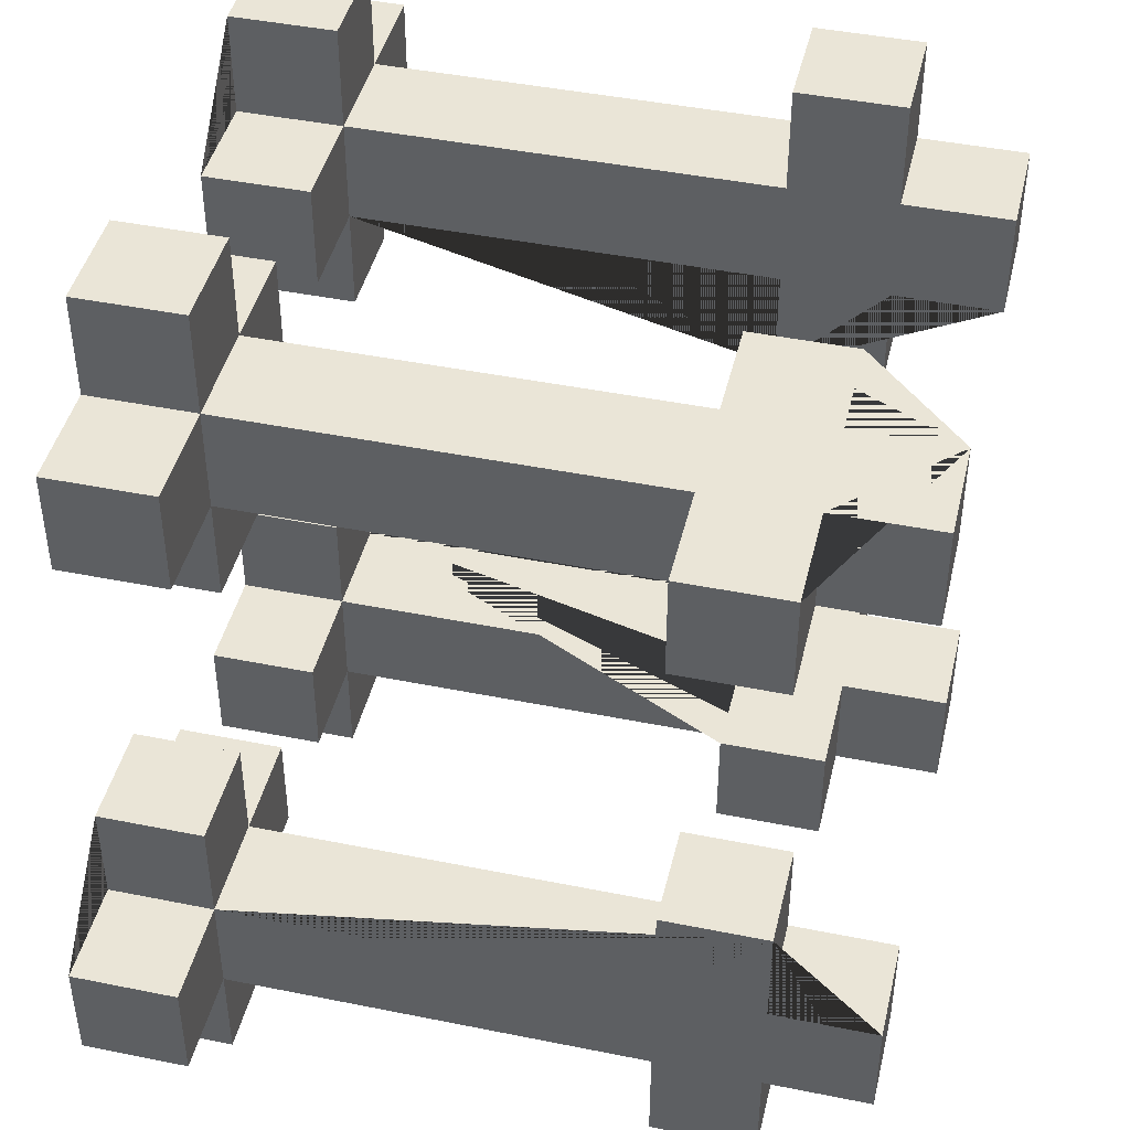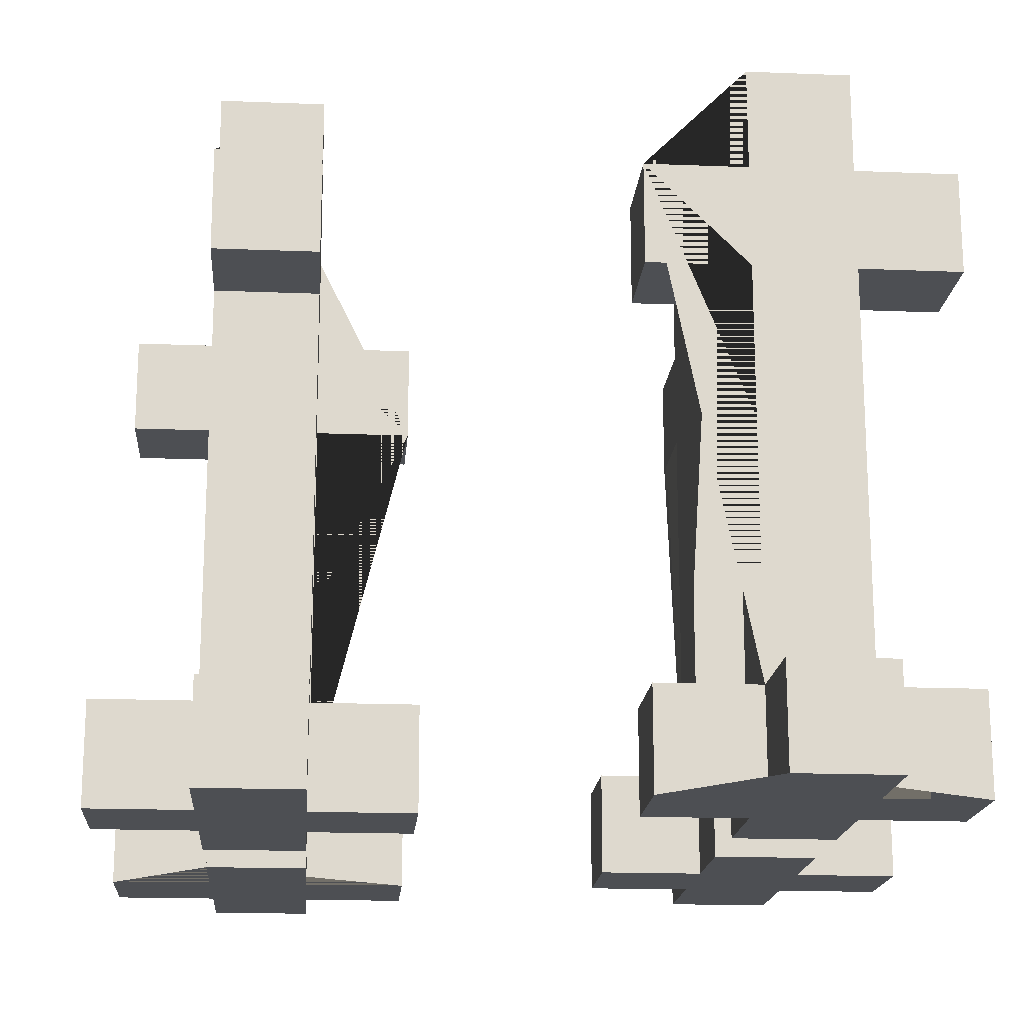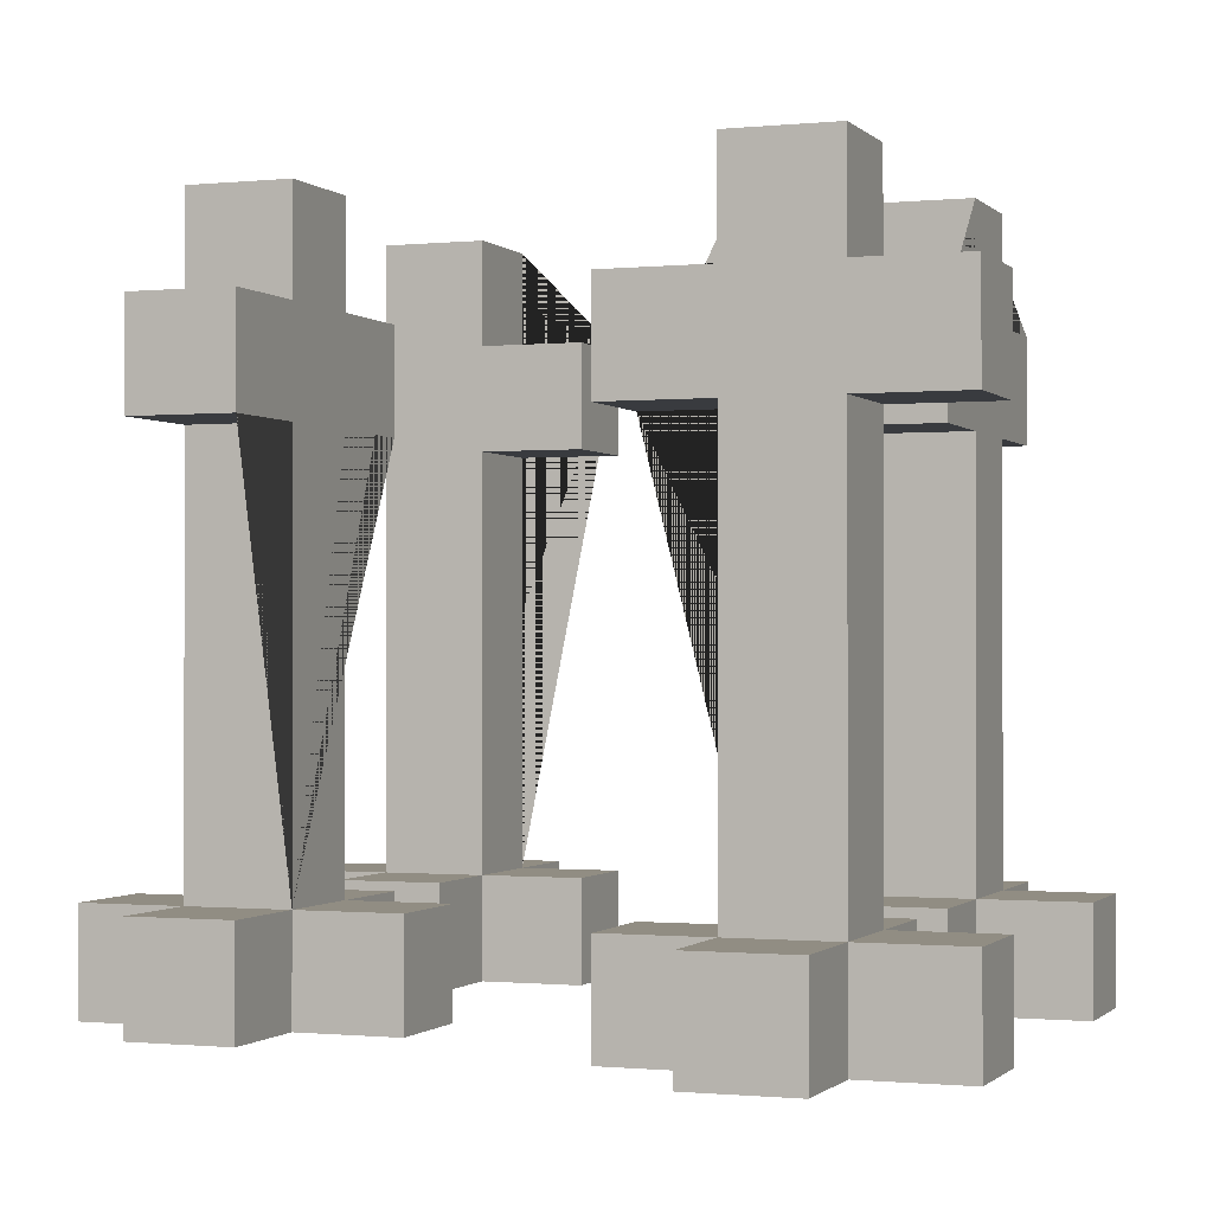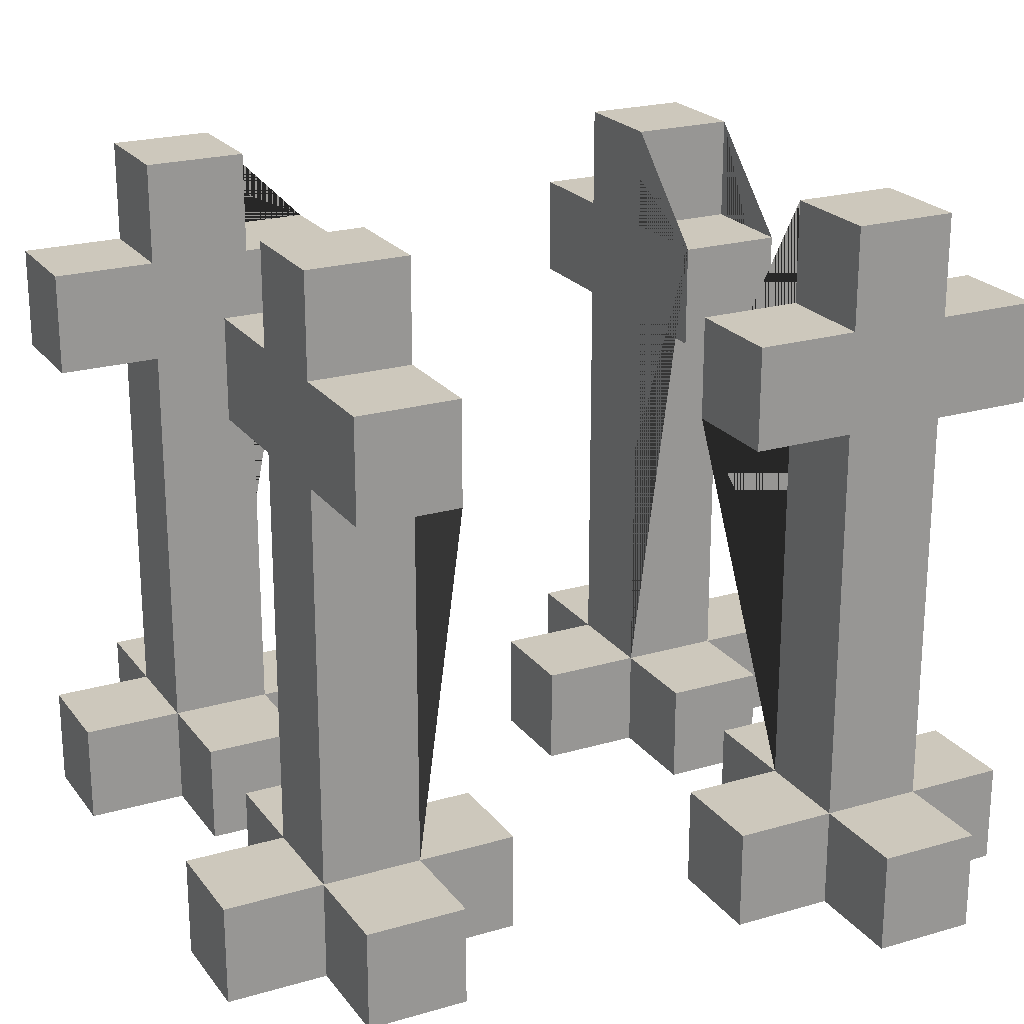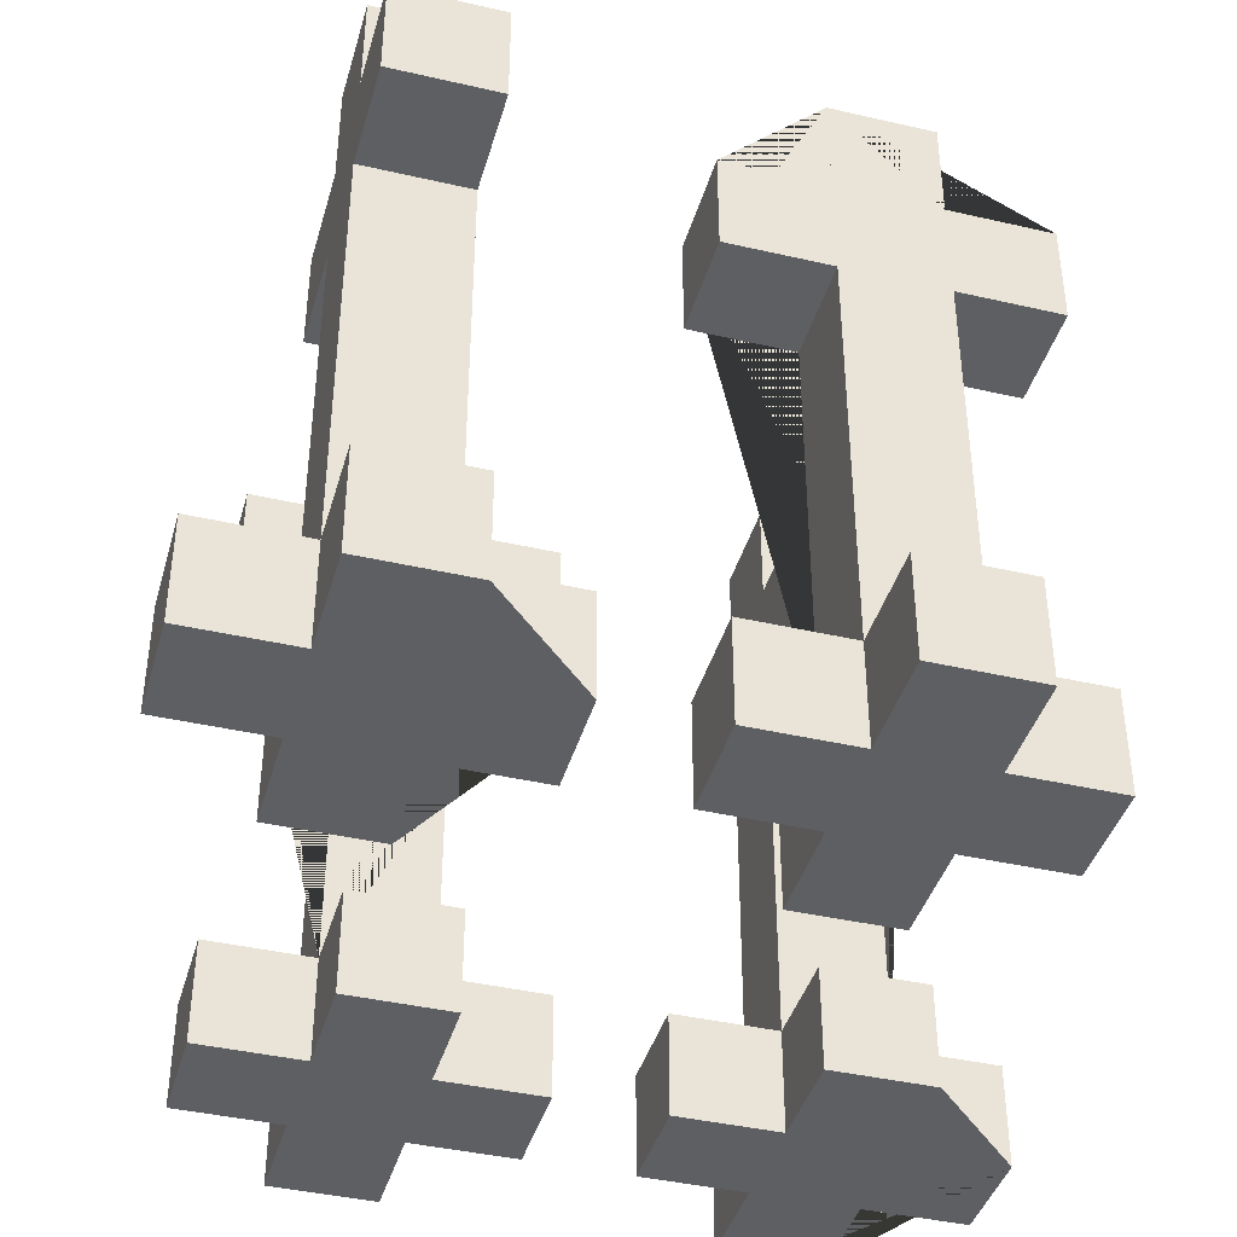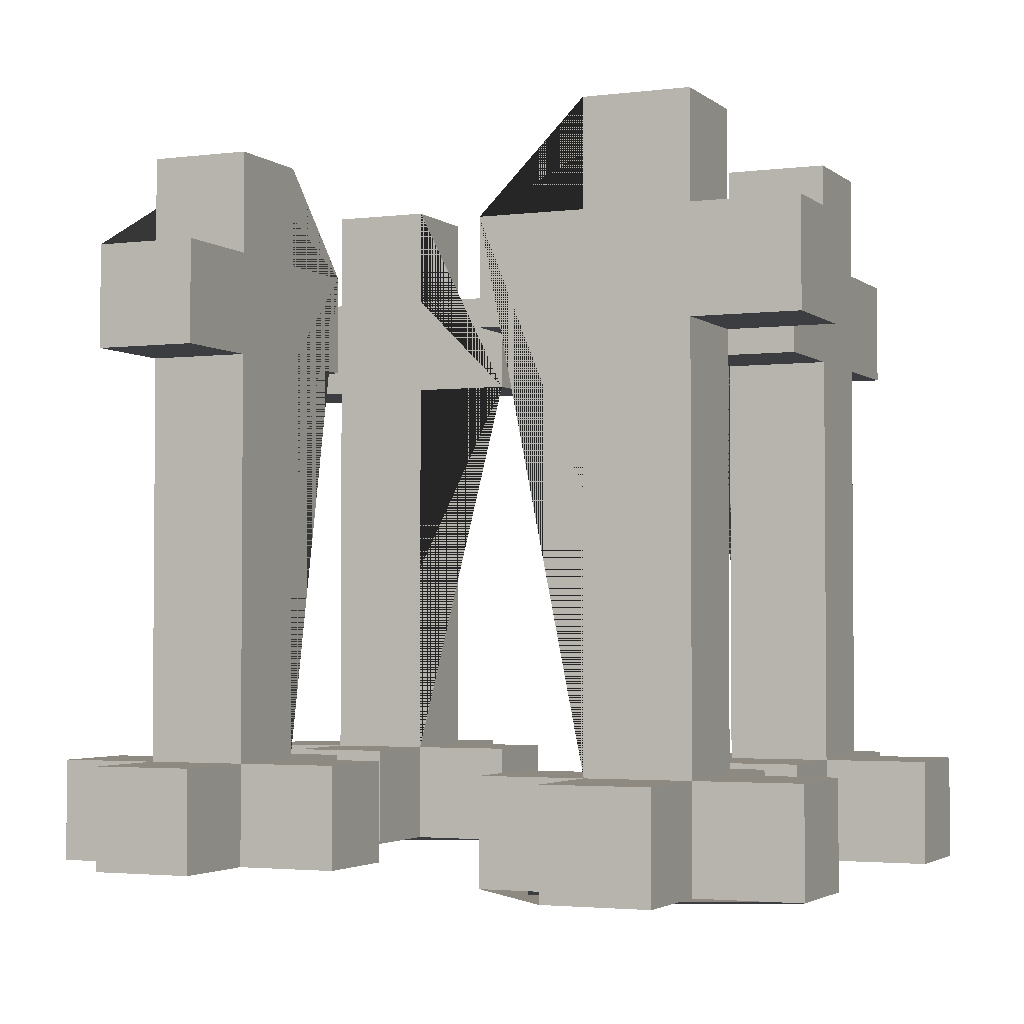
<metadata>
{"format":"obj","ext":"obj","renderer":"f3d","projection":"perspective","resolution":1024,"background":"white","views":[{"elev":44.1,"azim":103.3,"up":"+Z"},{"elev":-17.7,"azim":85.5,"up":"+Y"},{"elev":-0.8,"azim":-69.5,"up":"+Y"},{"elev":22.2,"azim":-116.9,"up":"+Y"},{"elev":-41.1,"azim":-15.7,"up":"+Y"},{"elev":-2.8,"azim":113.7,"up":"+Y"}]}
</metadata>
<code>
o Trap_Ground_Small_Active_Trap_Ground_Small_Active.001
v -0.4 -0.1909 0.3
v -0.4 -0.2909 0.3
v -0.4 -0.1909 0.2
v -0.3 -0.1909 0.4
v -0.3 -0.2909 0.4
v -0.3 -0.1909 0.2
v -0.3 0.2091 0.2
v -0.3 0.2091 0.4
v -0.3 0.3091 0.3
v -0.3 0.3091 0.1
v -0.3 0.4091 0.3
v -0.2 -0.1909 -0.1
v -0.2 -0.2909 -0.2
v -0.2 -0.1909 -0.2
v -0.2 -0.1909 -0.4
v -0.2 0.3091 -0.2
v 0 -0.1909 0.3
v 0 -0.2909 0.3
v 0.1 -0.2909 0.1
v 0.1 -0.2909 0.2
v 0.1 -0.2909 -0.2
v 0.1 0.3091 0.2
v 0.2 -0.2909 -0.1
v 0.2 -0.1909 -0.2
v 0.2 -0.2909 -0.3
v 0.2 -0.1909 -0.4
v 0.2 0.2091 -0.4
v 0.2 0.3091 -0.3
v -0.2 -0.1909 0.4
v -0.2 -0.1909 0.3
v -0.2 0.2091 0.2
v -0.2 0.3091 0.1
v -0.2 0.4091 0.3
v -0.2 0.4091 0.2
v -0.1 -0.1909 0.2
v -0.1 -0.1909 -0.1
v -0.1 -0.2909 -0.3
v -0.1 -0.2909 -0.4
v -0.1 0.3091 -0.2
v -0.1 0.3091 -0.3
v -0.1 0.4091 -0.2
v 0 -0.2909 -0.2
v 0 -0.2909 -0.3
v 0 0.3091 -0.3
v 0.2 -0.2909 0.4
v 0.2 -0.2909 0.1
v 0.2 -0.1909 0.1
v 0.2 0.2091 0.3
v 0.2 0.3091 0.2
v 0.3 -0.1909 0.3
v 0.3 -0.1909 -0.2
v 0.3 -0.1909 -0.3
v 0.3 0.2091 0.3
v 0.3 0.2091 0.2
v 0.3 0.2091 -0.4
v 0.3 0.3091 -0.1
v 0.3 0.3091 -0.2
v 0.4 -0.2909 -0.3
v 0.4 -0.1909 -0.2
v -0.2 0.2091 0.4
v -0.3 0.3091 0.4
v -0.2 0.3091 0.4
v 0.1 -0.1909 0.4
v -0.3 -0.1909 0.3
v -0.2 -0.2909 0.3
v 0.1 0.2091 0.3
v 0 0.2091 0.3
v 0.1 0.4091 0.3
v 0.2 -0.2909 0.3
v 0.3 0.3091 0.3
v -0.2 -0.2909 -0.1
v 0.3 -0.2909 -0.1
v 0.2 -0.1909 -0.1
v -0.3 -0.1909 -0.2
v -0.3 -0.2909 -0.2
v -0.1 -0.2909 -0.2
v 0 -0.1909 -0.2
v 0 0.2091 -0.2
v 0 0.3091 -0.2
v 0.1 -0.1909 -0.2
v 0.2 0.2091 -0.2
v 0.2 0.4091 -0.2
v 0.2 0.3091 -0.2
v 0.3 0.4091 -0.2
v -0.3 -0.2909 0.2
v -0.3 0.3091 0.2
v -0.3 0.4091 0.2
v -0.2 0.3091 0.2
v 0 -0.2909 0.2
v 0 -0.1909 0.2
v 0.1 -0.1909 0.2
v 0 0.2091 0.2
v 0 0.3091 0.2
v 0.1 0.2091 0.2
v 0.2 -0.1909 0.2
v 0.2 0.2091 0.2
v 0.3 -0.1909 0.2
v 0.3 0.3091 0.2
v -0.3 -0.1909 0.1
v -0.2 -0.1909 0.1
v -0.2 -0.2909 -0.3
v -0.3 0.2091 -0.3
v -0.2 0.2091 -0.3
v -0.2 0.3091 -0.3
v -0.2 0.4091 -0.3
v -0.1 0.2091 -0.3
v -0.1 0.4091 -0.3
v 0.1 -0.2909 -0.3
v 0.2 -0.1909 -0.3
v 0.2 0.4091 -0.3
v 0.3 0.4091 -0.3
v 0.3 -0.1909 -0.4
v 0.2 0.3091 -0.4
v 0.3 0.3091 -0.4
v -0.3 -0.2909 0.3
v -0.2 -0.2909 0.4
v 0.1 -0.2909 0.3
v 0.1 -0.2909 0.4
v -0.4 -0.2909 0.2
v -0.1 -0.2909 0.3
v -0.2 -0.2909 0.2
v -0.1 -0.2909 0.2
v 0.3 -0.2909 0.3
v 0.2 -0.2909 0.2
v 0.3 -0.2909 0.2
v -0.3 -0.2909 0.1
v -0.2 -0.2909 0.1
v -0.1 -0.2909 -0.1
v 0.2 -0.2909 -0.2
v 0.3 -0.2909 -0.2
v -0.3 -0.2909 -0.3
v 0.4 -0.2909 -0.2
v 0.3 -0.2909 -0.3
v -0.2 -0.2909 -0.4
v 0.2 -0.2909 -0.4
v 0.3 -0.2909 -0.4
v -0.3 0.2091 0.3
v -0.2 0.2091 0.3
v -0.3 0.2091 0.1
v -0.2 0.2091 0.1
v 0.3 0.2091 -0.1
v 0.2 0.2091 -0.1
v 0.3 0.2091 -0.2
v -0.2 0.2091 -0.2
v -0.3 0.2091 -0.2
v -0.1 0.2091 -0.2
v 0 0.2091 -0.3
v 0.3 0.2091 -0.3
v 0.2 0.2091 -0.3
v 0.2 -0.1909 0.4
v 0.1 -0.1909 0.3
v 0.2 -0.1909 0.3
v -0.1 -0.1909 0.3
v -0.2 -0.1909 0.2
v 0.1 -0.1909 0.1
v -0.1 -0.1909 -0.2
v 0.3 -0.1909 -0.1
v -0.3 -0.1909 -0.3
v -0.2 -0.1909 -0.3
v -0.1 -0.1909 -0.3
v 0 -0.1909 -0.3
v 0.1 -0.1909 -0.3
v 0.4 -0.1909 -0.3
v -0.1 -0.1909 -0.4
v -0.2 0.3091 0.3
v 0 0.3091 0.3
v 0.1 0.3091 0.3
v 0.2 0.3091 0.3
v 0.2 0.3091 -0.1
v -0.3 0.3091 -0.2
v -0.3 0.3091 -0.3
v 0.3 0.3091 -0.3
v 0.2 0.4091 0.3
v 0.1 0.4091 0.2
v 0.2 0.4091 0.2
v -0.2 0.4091 -0.2
f 103 144 145 102
f 16 104 171 170
f 37 43 42 76 128 71 13 75 131 101 134 38
f 64 115 5 4
f 36 12 71 128
f 93 92 67 166
f 94 66 67 92
f 99 126 85 6
f 15 134 101 159
f 147 78 146 106
f 43 161 77 42
f 95 97 125 124
f 14 74 75 13
f 154 35 122 121
f 33 11 9 165
f 29 30 64 4
f 91 151 66 94
f 130 51 157 72
f 157 73 23 72
f 137 8 61 9 11 87 86 10 139 7 6 64
f 10 32 140 139
f 157 51 24 73
f 77 161 160 156
f 69 152 150 45
f 33 34 87 11
f 87 34 88 86
f 153 35 154 30
f 40 107 41 39
f 68 167 166 67 66 151 152 48 53 70 168 173
f 125 97 50 123
f 155 47 46 19
f 127 100 154 121
f 24 129 23 73
f 149 148 52 109
f 15 164 38 134
f 59 163 52 51
f 3 119 2 1
f 62 61 8 60
f 48 152 95 96
f 65 30 29 116
f 136 112 52 133
f 138 137 64 30
f 90 89 18 17
f 38 164 160 37
f 120 65 116 5 115 2 119 85 126 127 121 122
f 143 141 142 81
f 64 6 3 1
f 117 18 89 20 19 46 124 125 123 69 45 118
f 79 44 40 39
f 122 35 153 120
f 3 6 85 119
f 41 107 105 176
f 172 114 113 28
f 143 81 24 51
f 84 82 83 57
f 26 112 136 135
f 54 98 70 53
f 14 159 158 74
f 76 156 36 128
f 36 156 14 12
f 158 131 75 74
f 14 156 146 78 79 39 41 176 16 170 145 144
f 56 141 143 51 52 148 55 114 172 111 84 57
f 171 102 145 170
f 162 108 21 80
f 70 98 49 168
f 88 32 10 86
f 54 53 48 96
f 167 22 93 166
f 150 152 151 63
f 105 104 16 176
f 160 161 43 37
f 174 22 167 68
f 52 163 58 133
f 151 117 118 63
f 93 22 174 175 49 98 54 96 95 91 94 92
f 149 109 24 81 142 169 83 82 110 28 113 27
f 52 112 26 109
f 160 164 15 159
f 113 114 55 27
f 173 175 174 68
f 158 159 101 131
f 29 4 5 116
f 153 30 65 120
f 99 100 127 126
f 59 51 130 132
f 151 91 90 17
f 56 57 83 169
f 151 17 18 117
f 64 1 2 115
f 154 100 99 6
f 138 60 8 137
f 140 32 88 34 33 165 62 60 138 30 154 31
f 26 135 25 109
f 95 47 155 91
f 140 31 7 139
f 14 13 71 12
f 90 91 20 89
f 104 105 107 40 44 147 106 160 159 103 102 171
f 58 163 59 132
f 46 47 95 124
f 132 130 72 23 129 21 108 25 135 136 133 58
f 147 44 79 78
f 7 31 154 6
f 77 156 76 42
f 49 175 173 168
f 160 106 146 156
f 159 14 144 103
f 155 19 20 91
f 55 148 149 27
f 50 97 95 152
f 24 80 21 129
f 110 111 172 28
f 84 111 110 82
f 62 165 9 61
f 56 169 142 141
f 50 152 69 123
f 162 109 25 108
f 24 109 162 80
f 150 63 118 45

</code>
